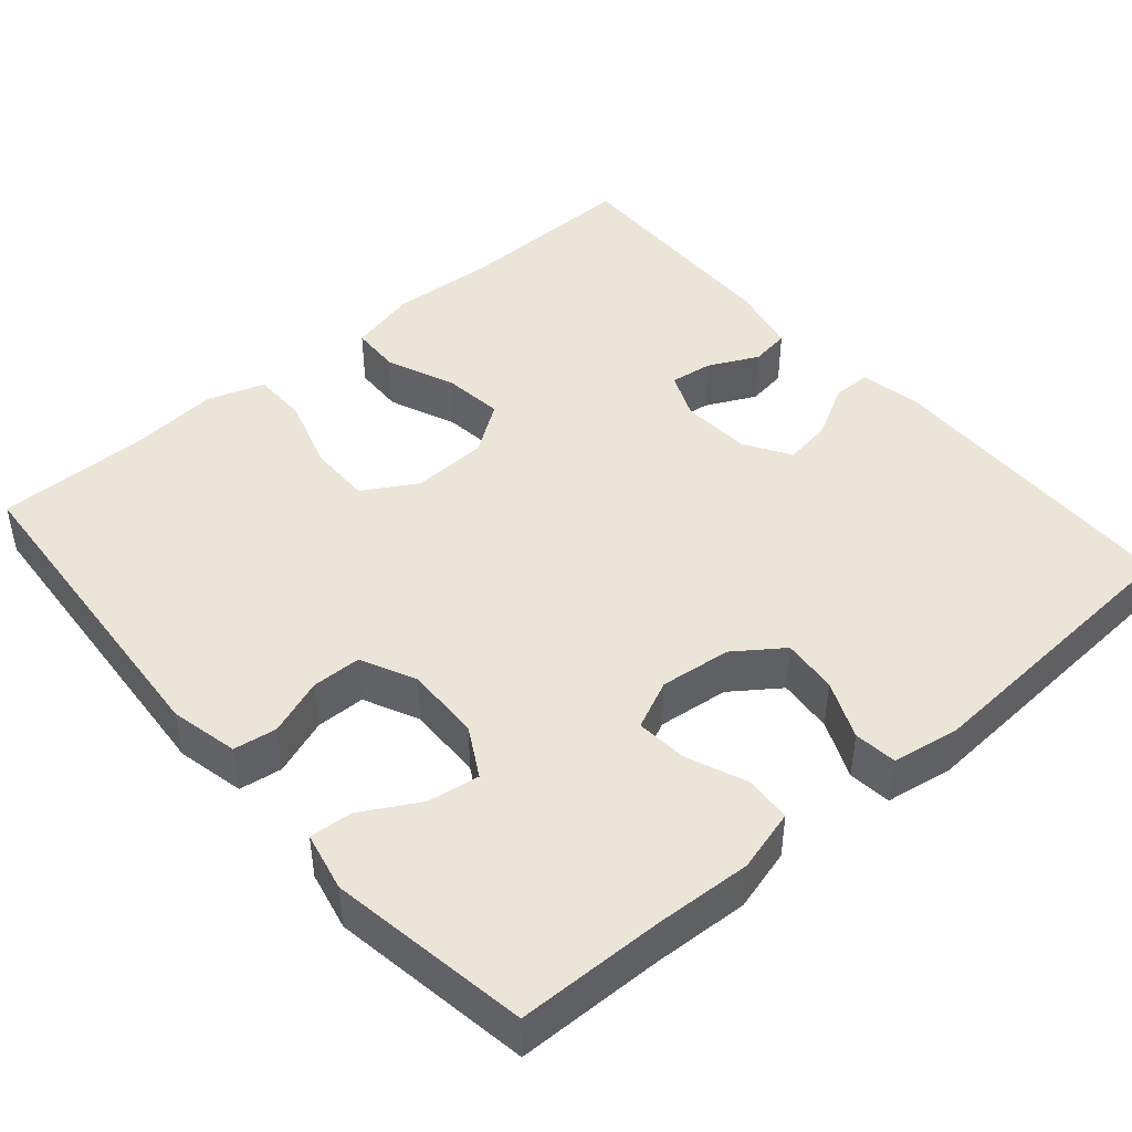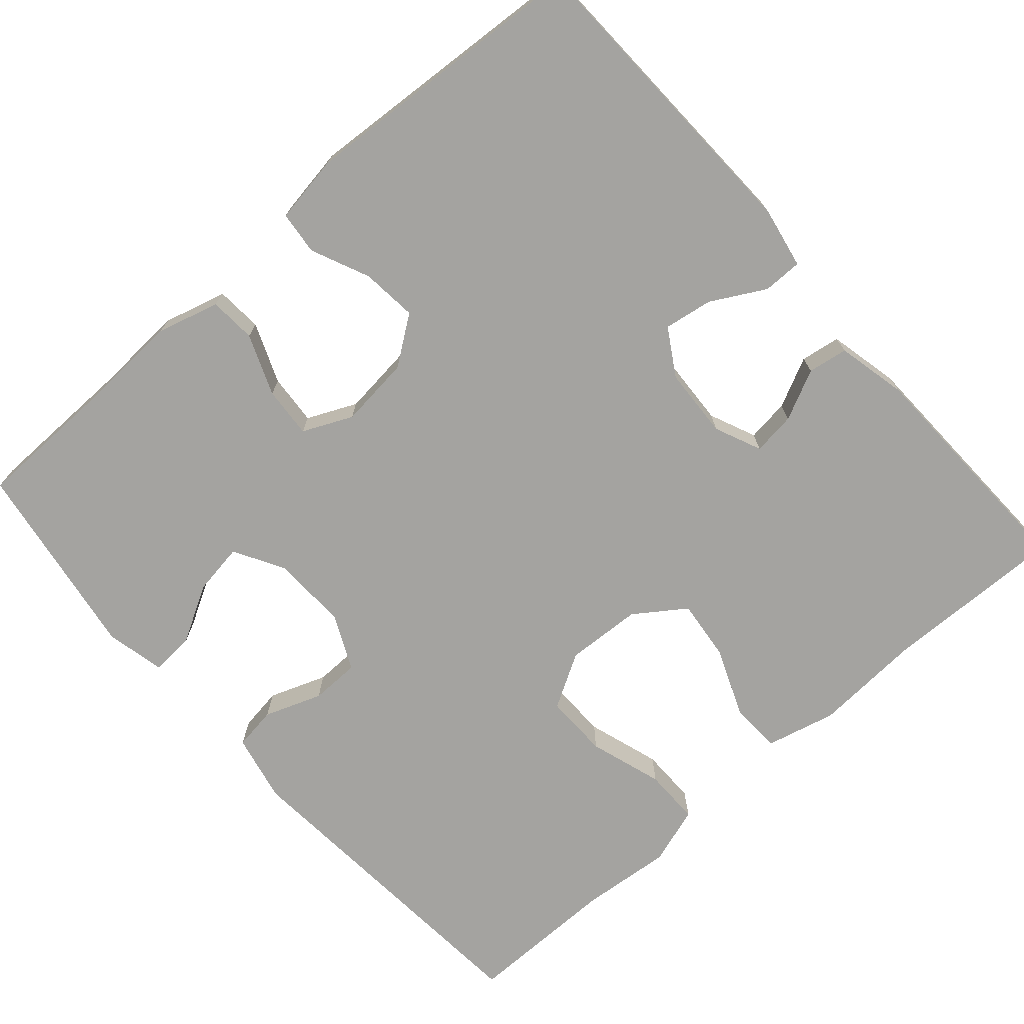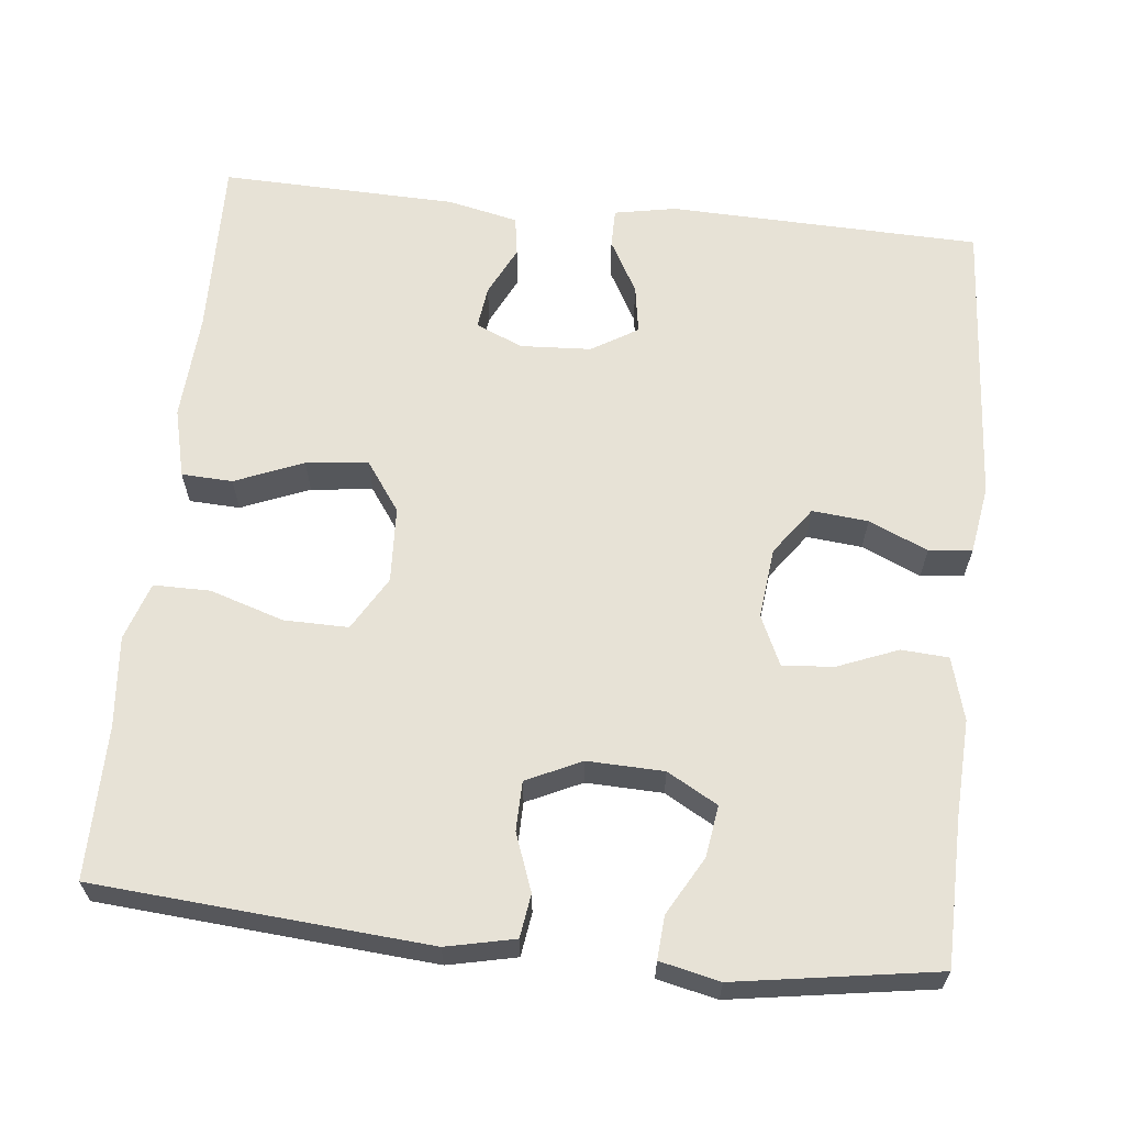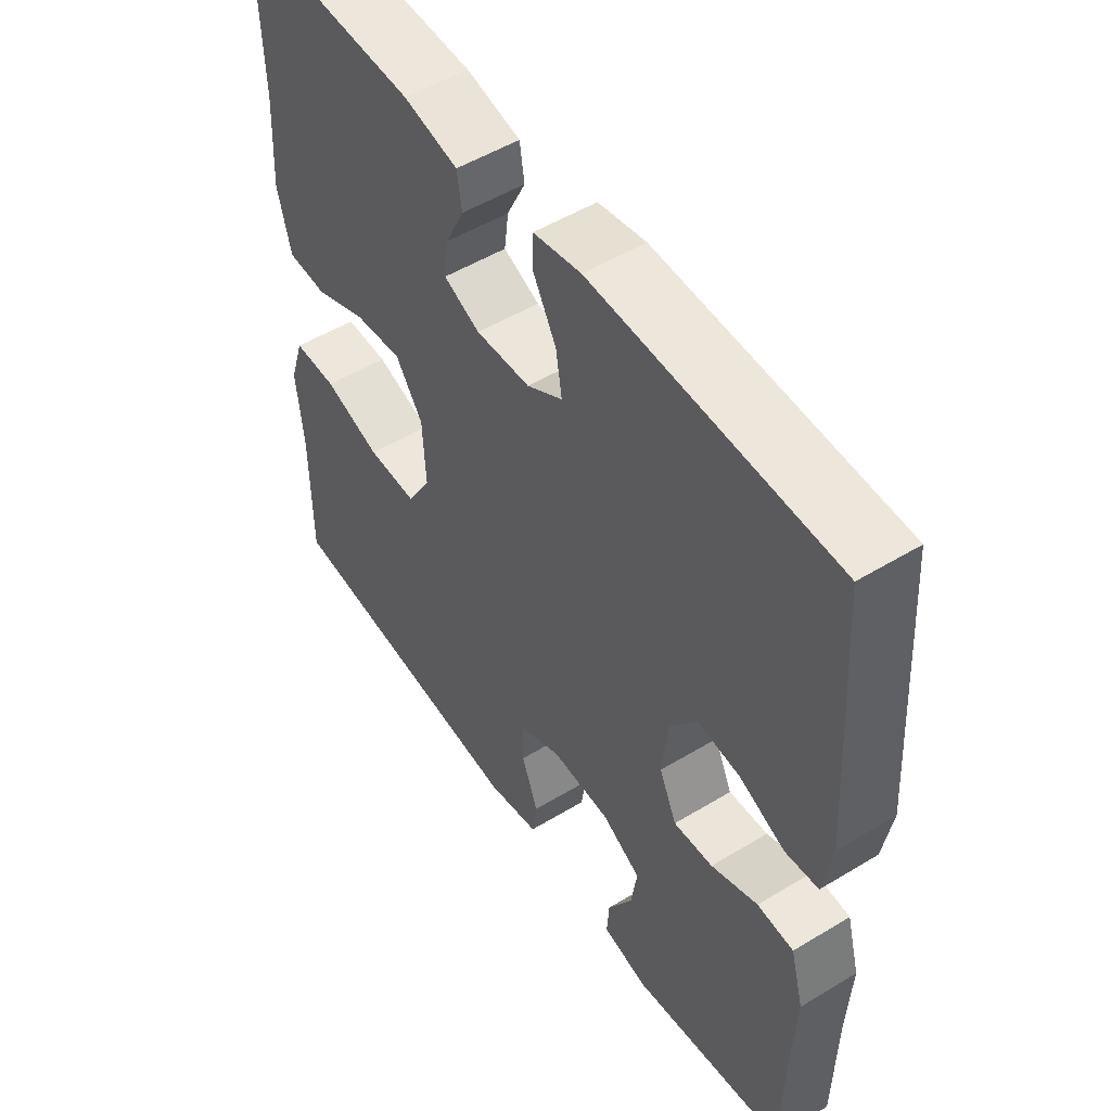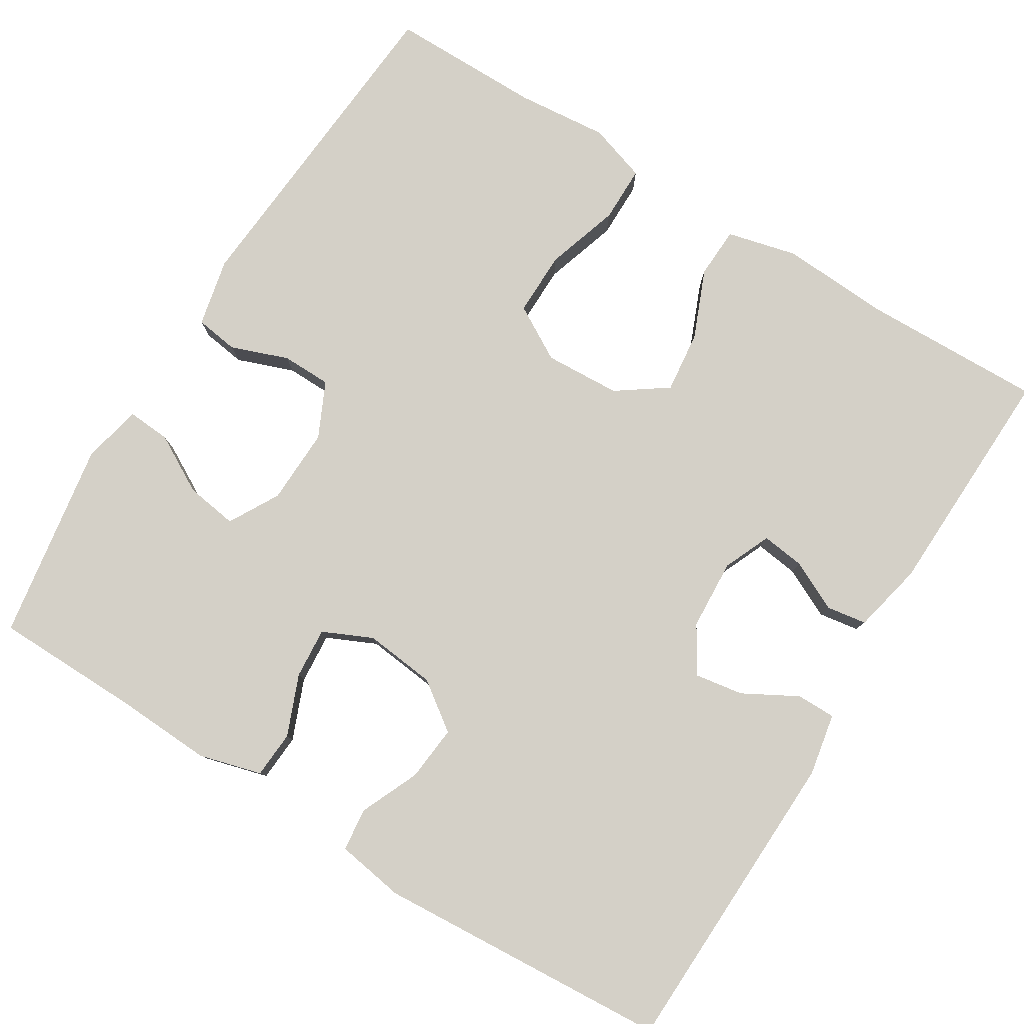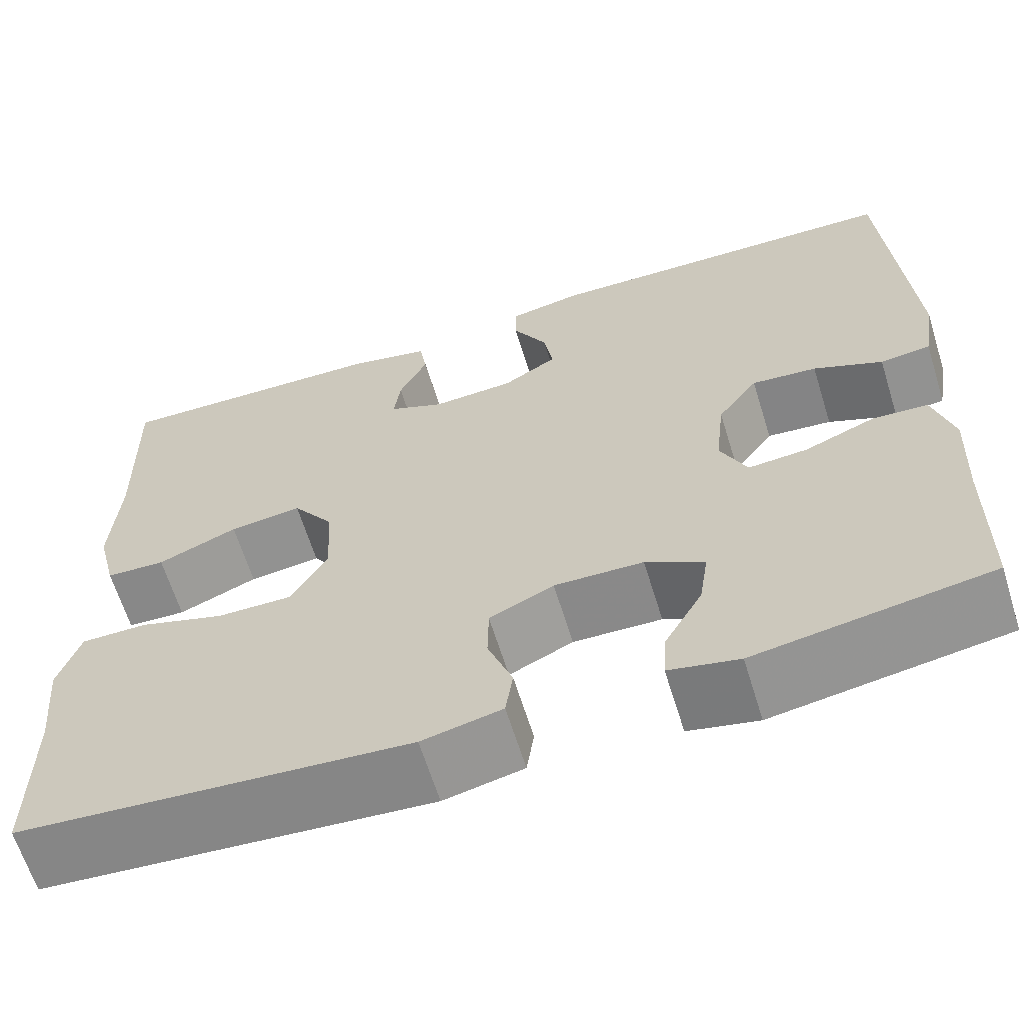
<metadata>
{"format":"obj","ext":"obj","renderer":"f3d","projection":"perspective","resolution":1024,"background":"white","views":[{"elev":44.6,"azim":-130.8,"up":"+Y"},{"elev":-72.8,"azim":-48.6,"up":"+Y"},{"elev":63.0,"azim":-173.9,"up":"+Y"},{"elev":51.8,"azim":-123.3,"up":"+Z"},{"elev":79.9,"azim":-58.3,"up":"+Y"},{"elev":-64.0,"azim":-162.8,"up":"+Z"}]}
</metadata>
<code>
v 0.5 0.07 -0.5
v 0.076 0.07 -0.533
v -0.011 0.07 -0.514
v -0.019 0.07 -0.459
v 0.008 0.07 -0.386
v 0.007 0.07 -0.323
v -0.063 0.07 -0.29
v -0.16 0.07 -0.293
v -0.224 0.07 -0.329
v -0.214 0.07 -0.395
v -0.173 0.07 -0.468
v -0.169 0.07 -0.523
v -0.245 0.07 -0.54
v -0.5 0.07 -0.5
v -0.503 0.07 -0.313
v -0.509 0.07 -0.19
v -0.487 0.07 -0.11
v -0.427 0.07 -0.106
v -0.35 0.07 -0.137
v -0.285 0.07 -0.142
v -0.256 0.07 -0.079
v -0.266 0.07 0.012
v -0.31 0.07 0.073
v -0.381 0.07 0.066
v -0.456 0.07 0.033
v -0.511 0.07 0.039
v -0.525 0.07 0.126
v -0.5 0.07 0.5
v -0.102 0.07 0.512
v -0.023 0.07 0.497
v -0.023 0.07 0.447
v -0.061 0.07 0.378
v -0.071 0.07 0.316
v -0.012 0.07 0.28
v 0.078 0.07 0.275
v 0.138 0.07 0.301
v 0.131 0.07 0.356
v 0.1 0.07 0.42
v 0.108 0.07 0.471
v 0.198 0.07 0.491
v 0.5 0.07 0.5
v 0.494 0.07 0.268
v 0.502 0.07 0.13
v 0.48 0.07 0.041
v 0.415 0.07 0.038
v 0.328 0.07 0.074
v 0.249 0.07 0.083
v 0.204 0.07 0.019
v 0.199 0.07 -0.078
v 0.239 0.07 -0.147
v 0.321 0.07 -0.146
v 0.415 0.07 -0.116
v 0.487 0.07 -0.116
v 0.511 0.07 -0.19
v 0.5 0.07 -0.306
v 0.5 0 -0.5
v 0.076 0 -0.533
v -0.011 0 -0.514
v -0.019 0 -0.459
v 0.008 0 -0.386
v 0.007 0 -0.323
v -0.063 0 -0.29
v -0.16 0 -0.293
v -0.224 0 -0.329
v -0.214 0 -0.395
v -0.173 0 -0.468
v -0.169 0 -0.523
v -0.245 0 -0.54
v -0.5 0 -0.5
v -0.503 0 -0.313
v -0.509 0 -0.19
v -0.487 0 -0.11
v -0.427 0 -0.106
v -0.35 0 -0.137
v -0.285 0 -0.142
v -0.256 0 -0.079
v -0.266 0 0.012
v -0.31 0 0.073
v -0.381 0 0.066
v -0.456 0 0.033
v -0.511 0 0.039
v -0.525 0 0.126
v -0.5 0 0.5
v -0.102 0 0.512
v -0.023 0 0.497
v -0.023 0 0.447
v -0.061 0 0.378
v -0.071 0 0.316
v -0.012 0 0.28
v 0.078 0 0.275
v 0.138 0 0.301
v 0.131 0 0.356
v 0.1 0 0.42
v 0.108 0 0.471
v 0.198 0 0.491
v 0.5 0 0.5
v 0.494 0 0.268
v 0.502 0 0.13
v 0.48 0 0.041
v 0.415 0 0.038
v 0.328 0 0.074
v 0.249 0 0.083
v 0.204 0 0.019
v 0.199 0 -0.078
v 0.239 0 -0.147
v 0.321 0 -0.146
v 0.415 0 -0.116
v 0.487 0 -0.116
v 0.511 0 -0.19
v 0.5 0 -0.306
f 52 53 54 55
f 51 52 55 1
f 50 51 1 2
f 49 50 2 3
f 48 49 3 4
f 43 44 45 46
f 42 43 46 47
f 41 42 47
f 40 41 47 48
f 37 38 39 40
f 36 37 40 48
f 29 30 31 32
f 29 32 33
f 28 29 33
f 27 28 33 34
f 24 25 26 27
f 23 24 27 34
f 16 17 18 19
f 15 16 19 20
f 14 15 20
f 13 14 20
f 10 11 12 13
f 9 10 13 20
f 8 9 20 21
f 48 4 5
f 35 36 48 5
f 22 23 34 35
f 7 8 21 22
f 6 7 22 35
f 5 6 35
f 110 109 108 107
f 56 110 107 106
f 57 56 106 105
f 58 57 105 104
f 59 58 104 103
f 101 100 99 98
f 102 101 98 97
f 102 97 96
f 103 102 96 95
f 95 94 93 92
f 103 95 92 91
f 87 86 85 84
f 88 87 84
f 88 84 83
f 89 88 83 82
f 82 81 80 79
f 89 82 79 78
f 74 73 72 71
f 75 74 71 70
f 75 70 69
f 75 69 68
f 68 67 66 65
f 75 68 65 64
f 76 75 64 63
f 60 59 103
f 60 103 91 90
f 90 89 78 77
f 77 76 63 62
f 90 77 62 61
f 90 61 60
f 1 56 57 2
f 2 57 58 3
f 3 58 59 4
f 4 59 60 5
f 5 60 61 6
f 6 61 62 7
f 7 62 63 8
f 8 63 64 9
f 9 64 65 10
f 10 65 66 11
f 11 66 67 12
f 12 67 68 13
f 13 68 69 14
f 14 69 70 15
f 15 70 71 16
f 16 71 72 17
f 17 72 73 18
f 18 73 74 19
f 19 74 75 20
f 20 75 76 21
f 21 76 77 22
f 22 77 78 23
f 23 78 79 24
f 24 79 80 25
f 25 80 81 26
f 26 81 82 27
f 27 82 83 28
f 28 83 84 29
f 29 84 85 30
f 30 85 86 31
f 31 86 87 32
f 32 87 88 33
f 33 88 89 34
f 34 89 90 35
f 35 90 91 36
f 36 91 92 37
f 37 92 93 38
f 38 93 94 39
f 39 94 95 40
f 40 95 96 41
f 41 96 97 42
f 42 97 98 43
f 43 98 99 44
f 44 99 100 45
f 45 100 101 46
f 46 101 102 47
f 47 102 103 48
f 48 103 104 49
f 49 104 105 50
f 50 105 106 51
f 51 106 107 52
f 52 107 108 53
f 53 108 109 54
f 54 109 110 55
f 55 110 56 1

</code>
